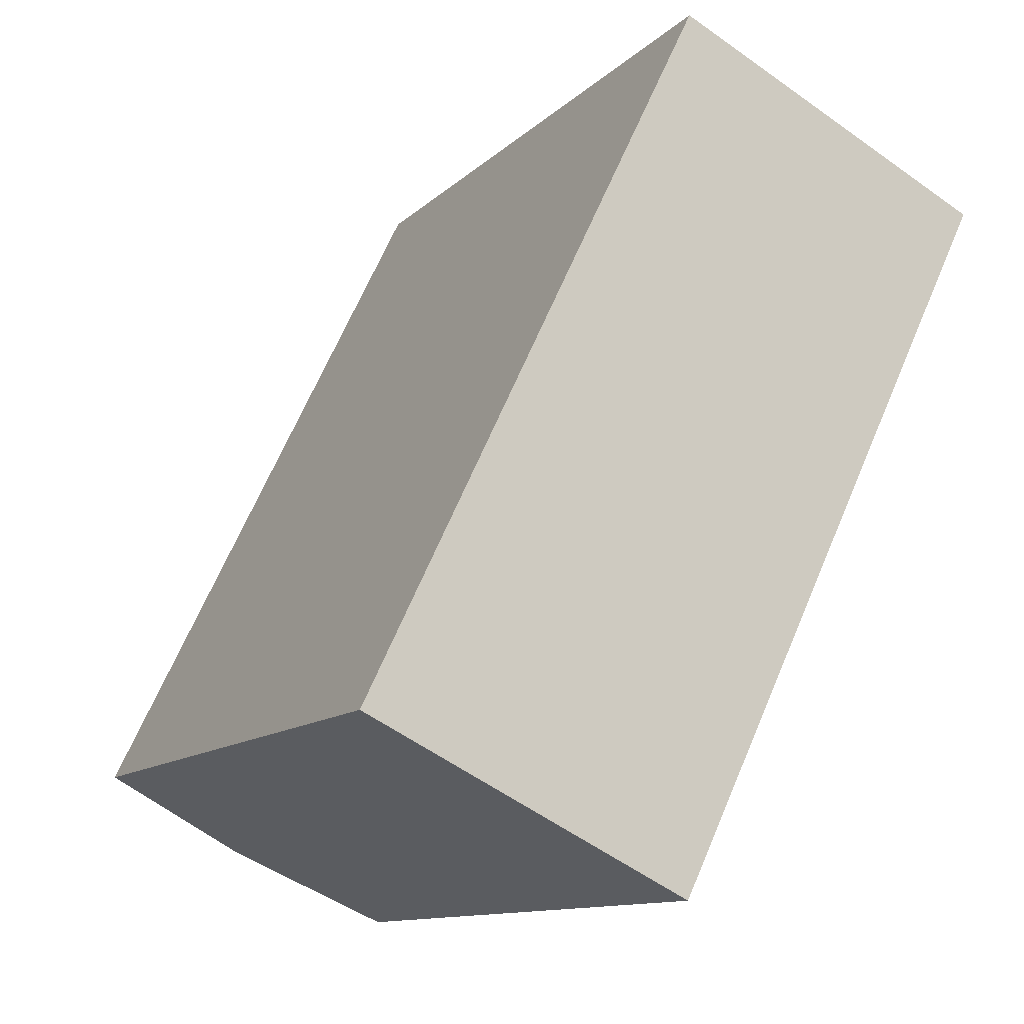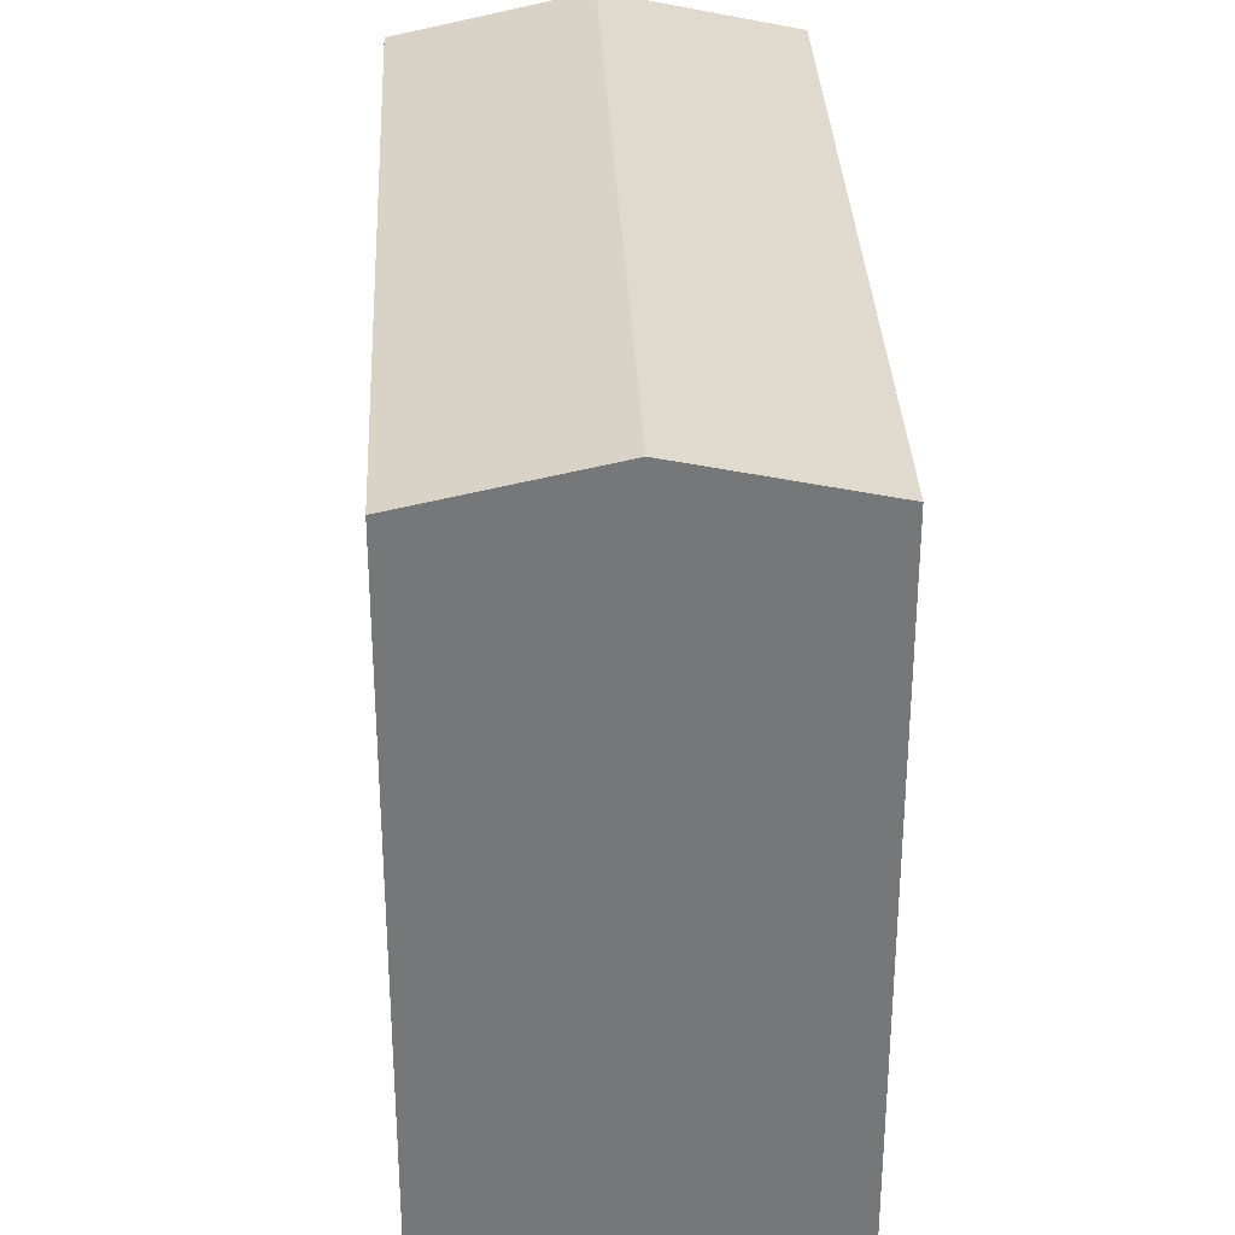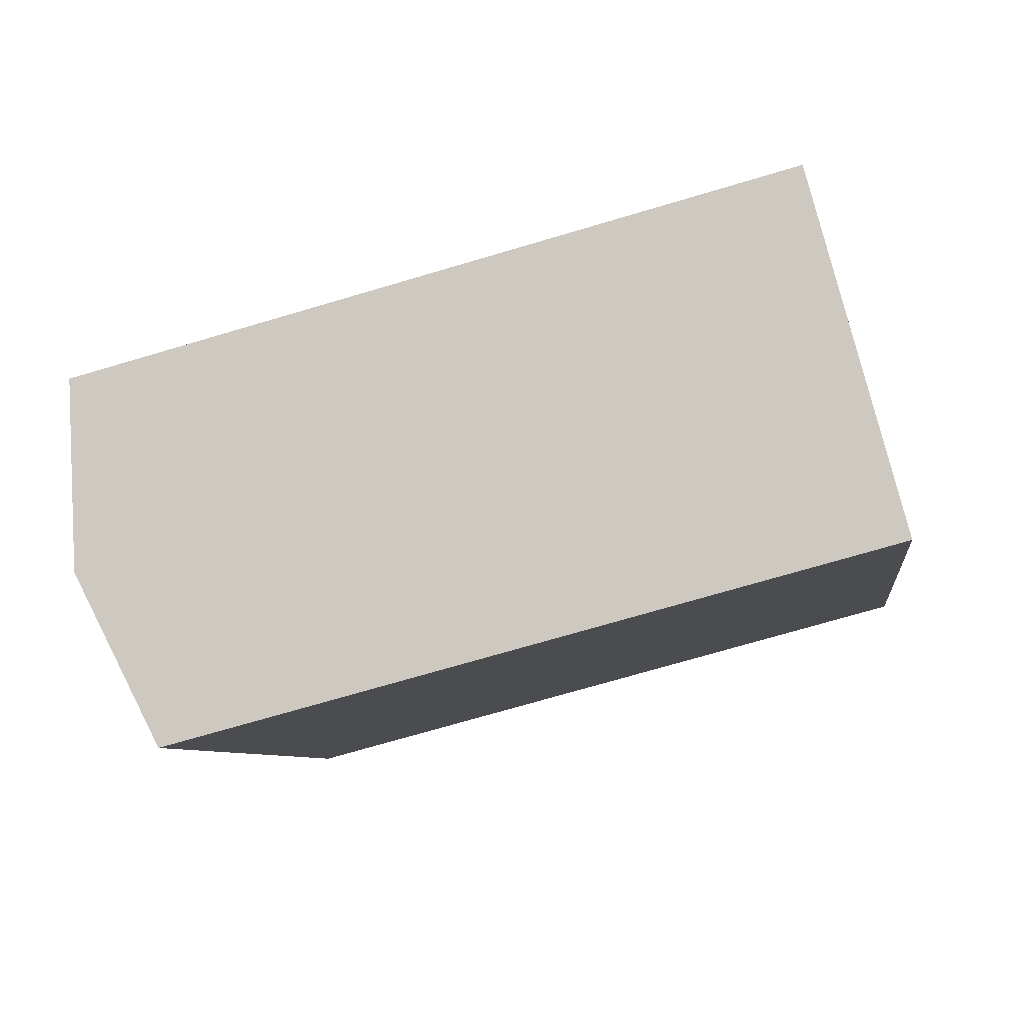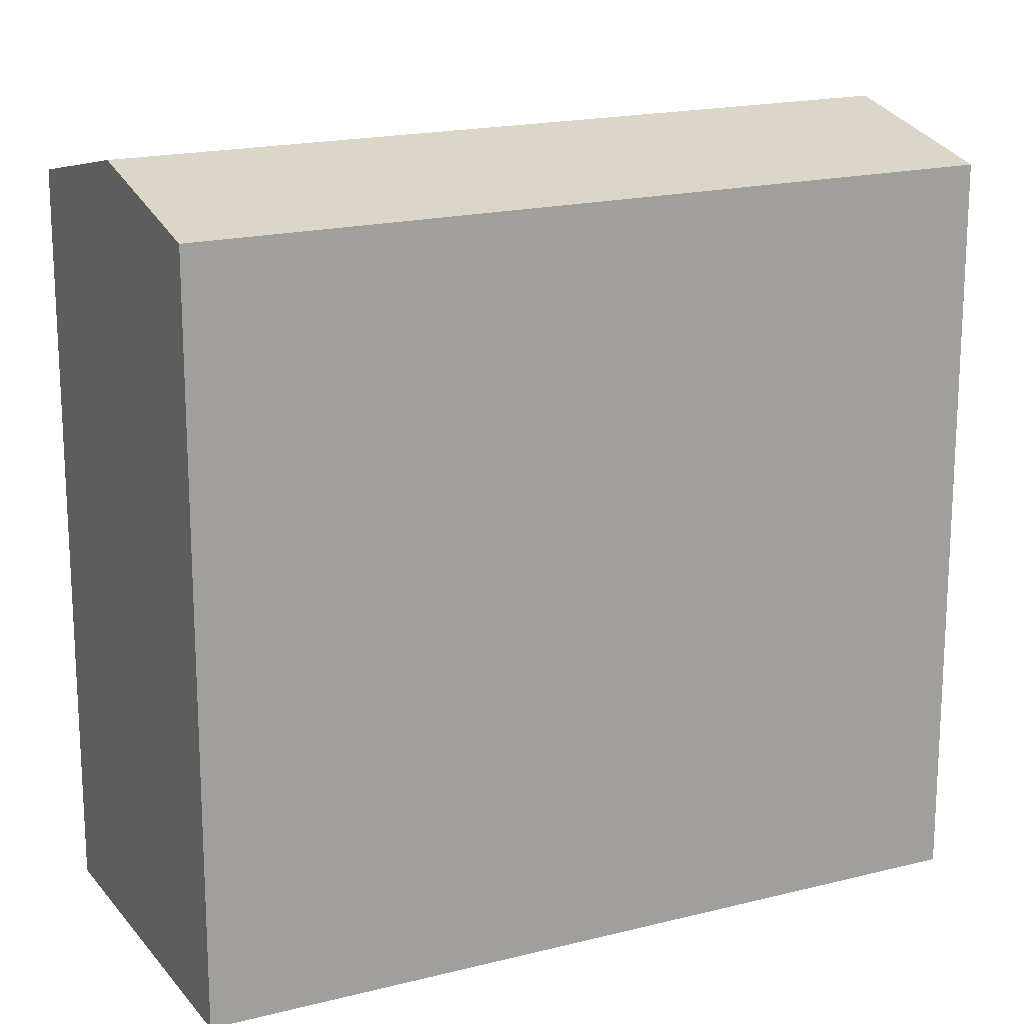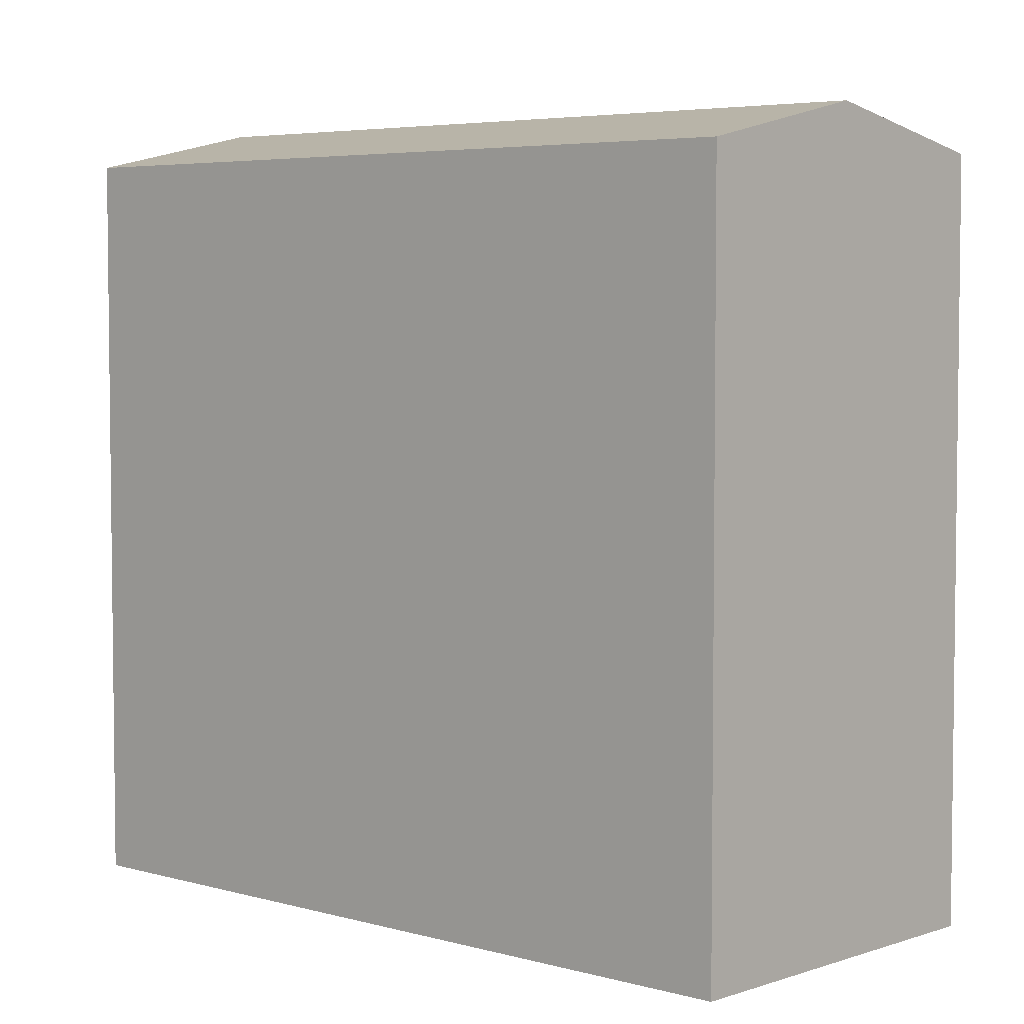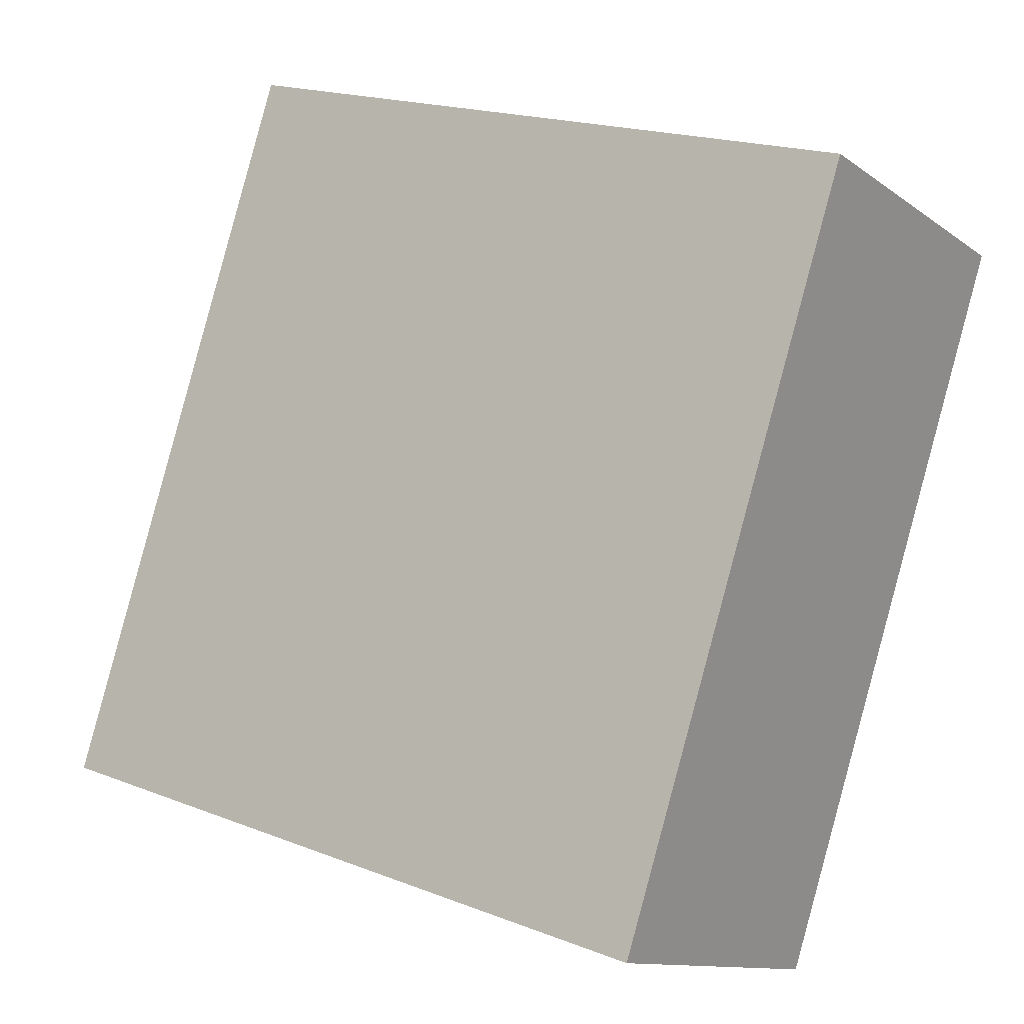
<metadata>
{"format":"obj","ext":"obj","renderer":"f3d","projection":"perspective","resolution":1024,"background":"white","views":[{"elev":-11.6,"azim":-26.3,"up":"+Z"},{"elev":33.1,"azim":-156.8,"up":"+Y"},{"elev":-71.8,"azim":-73.5,"up":"+Z"},{"elev":18.1,"azim":-90.6,"up":"+Y"},{"elev":4.7,"azim":-21.6,"up":"+Y"},{"elev":18.9,"azim":-53.6,"up":"+Z"}]}
</metadata>
<code>
v  14.58 -1.11e-15 18.13
v  9.402 2.781e-16 -4.542
v  19.28 -9.712e-16 15.86
v  9.883 -1.249e-15 20.4
v  0 0 0
v  4.701 1.391e-16 -2.271
v  4.701 21.87 -2.272
v  9.883 20.75 20.4
v  14.58 21.87 18.13
v  0.000442 20.75 -0.0006564
v  9.402 20.75 -4.543
v  19.28 20.75 15.86
g defaultobject
f 1 2 3
f 2 1 4
f 2 4 5
f 2 5 6
f 7 8 9
f 8 7 10
f 11 9 12
f 9 11 7
f 12 1 3
f 1 12 4
f 4 12 8
f 8 12 9
f 10 6 5
f 6 10 2
f 2 10 11
f 11 10 7
f 8 5 4
f 5 8 10
f 2 12 3
f 12 2 11

</code>
